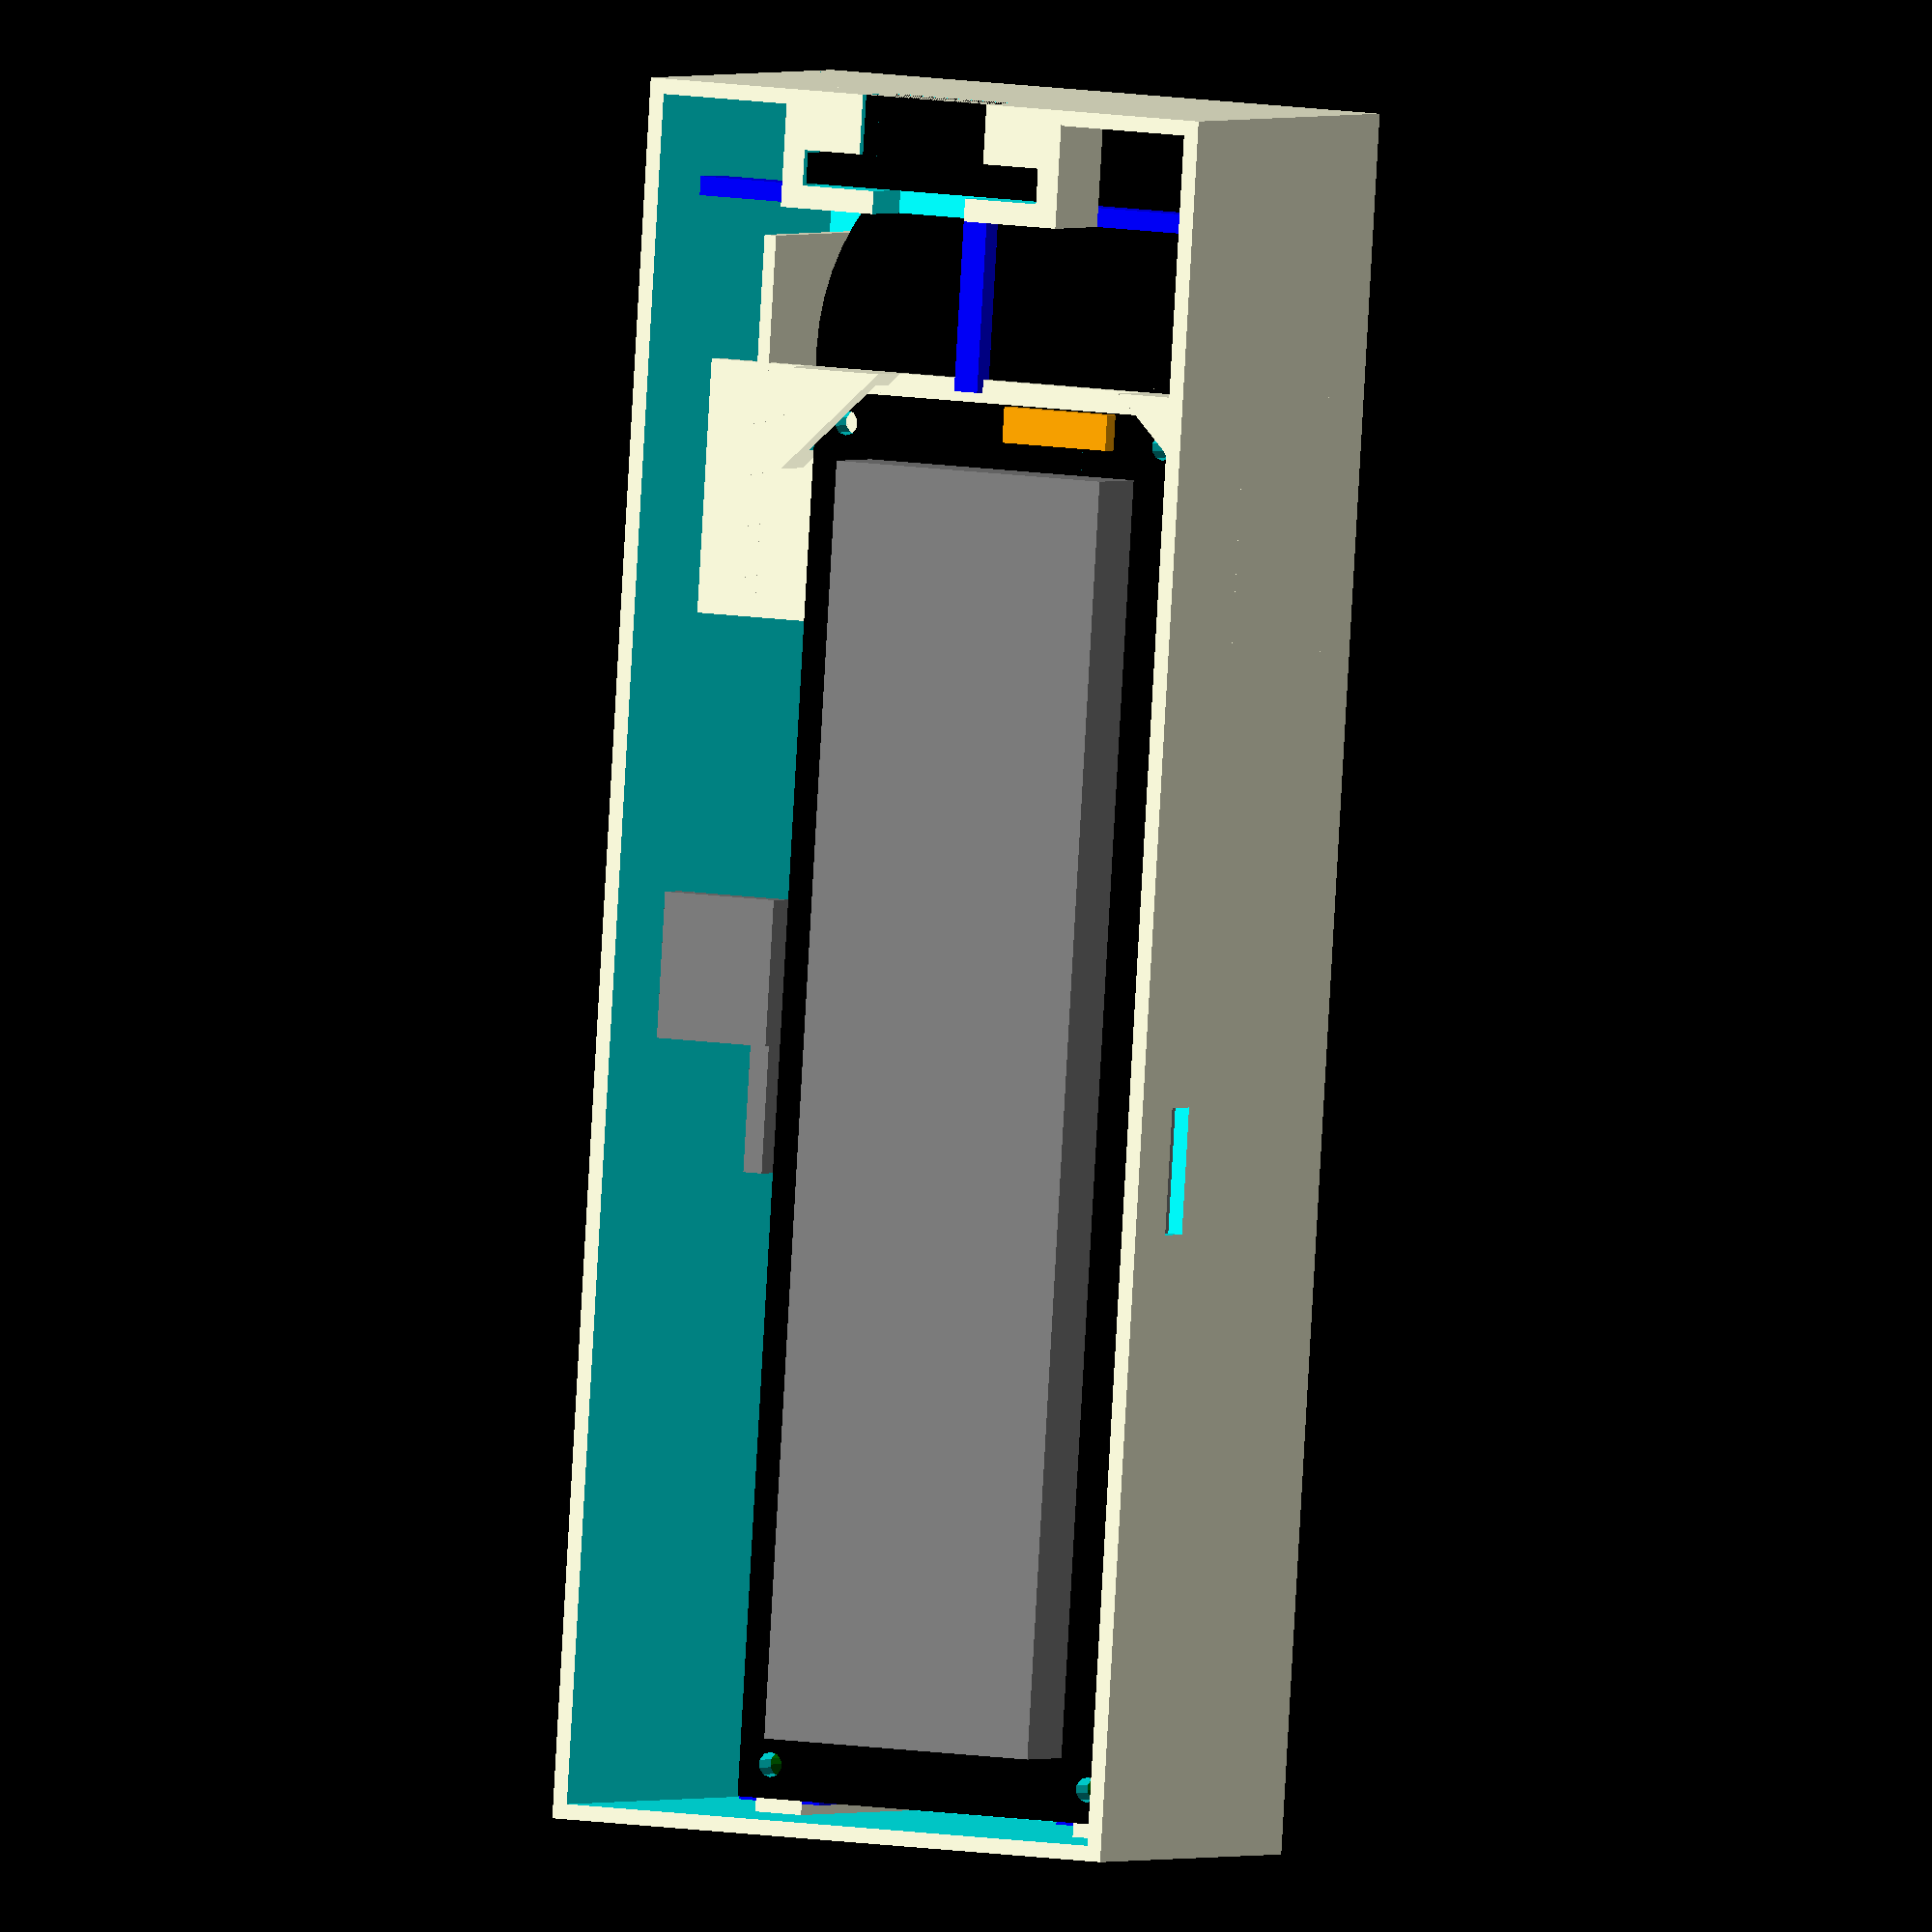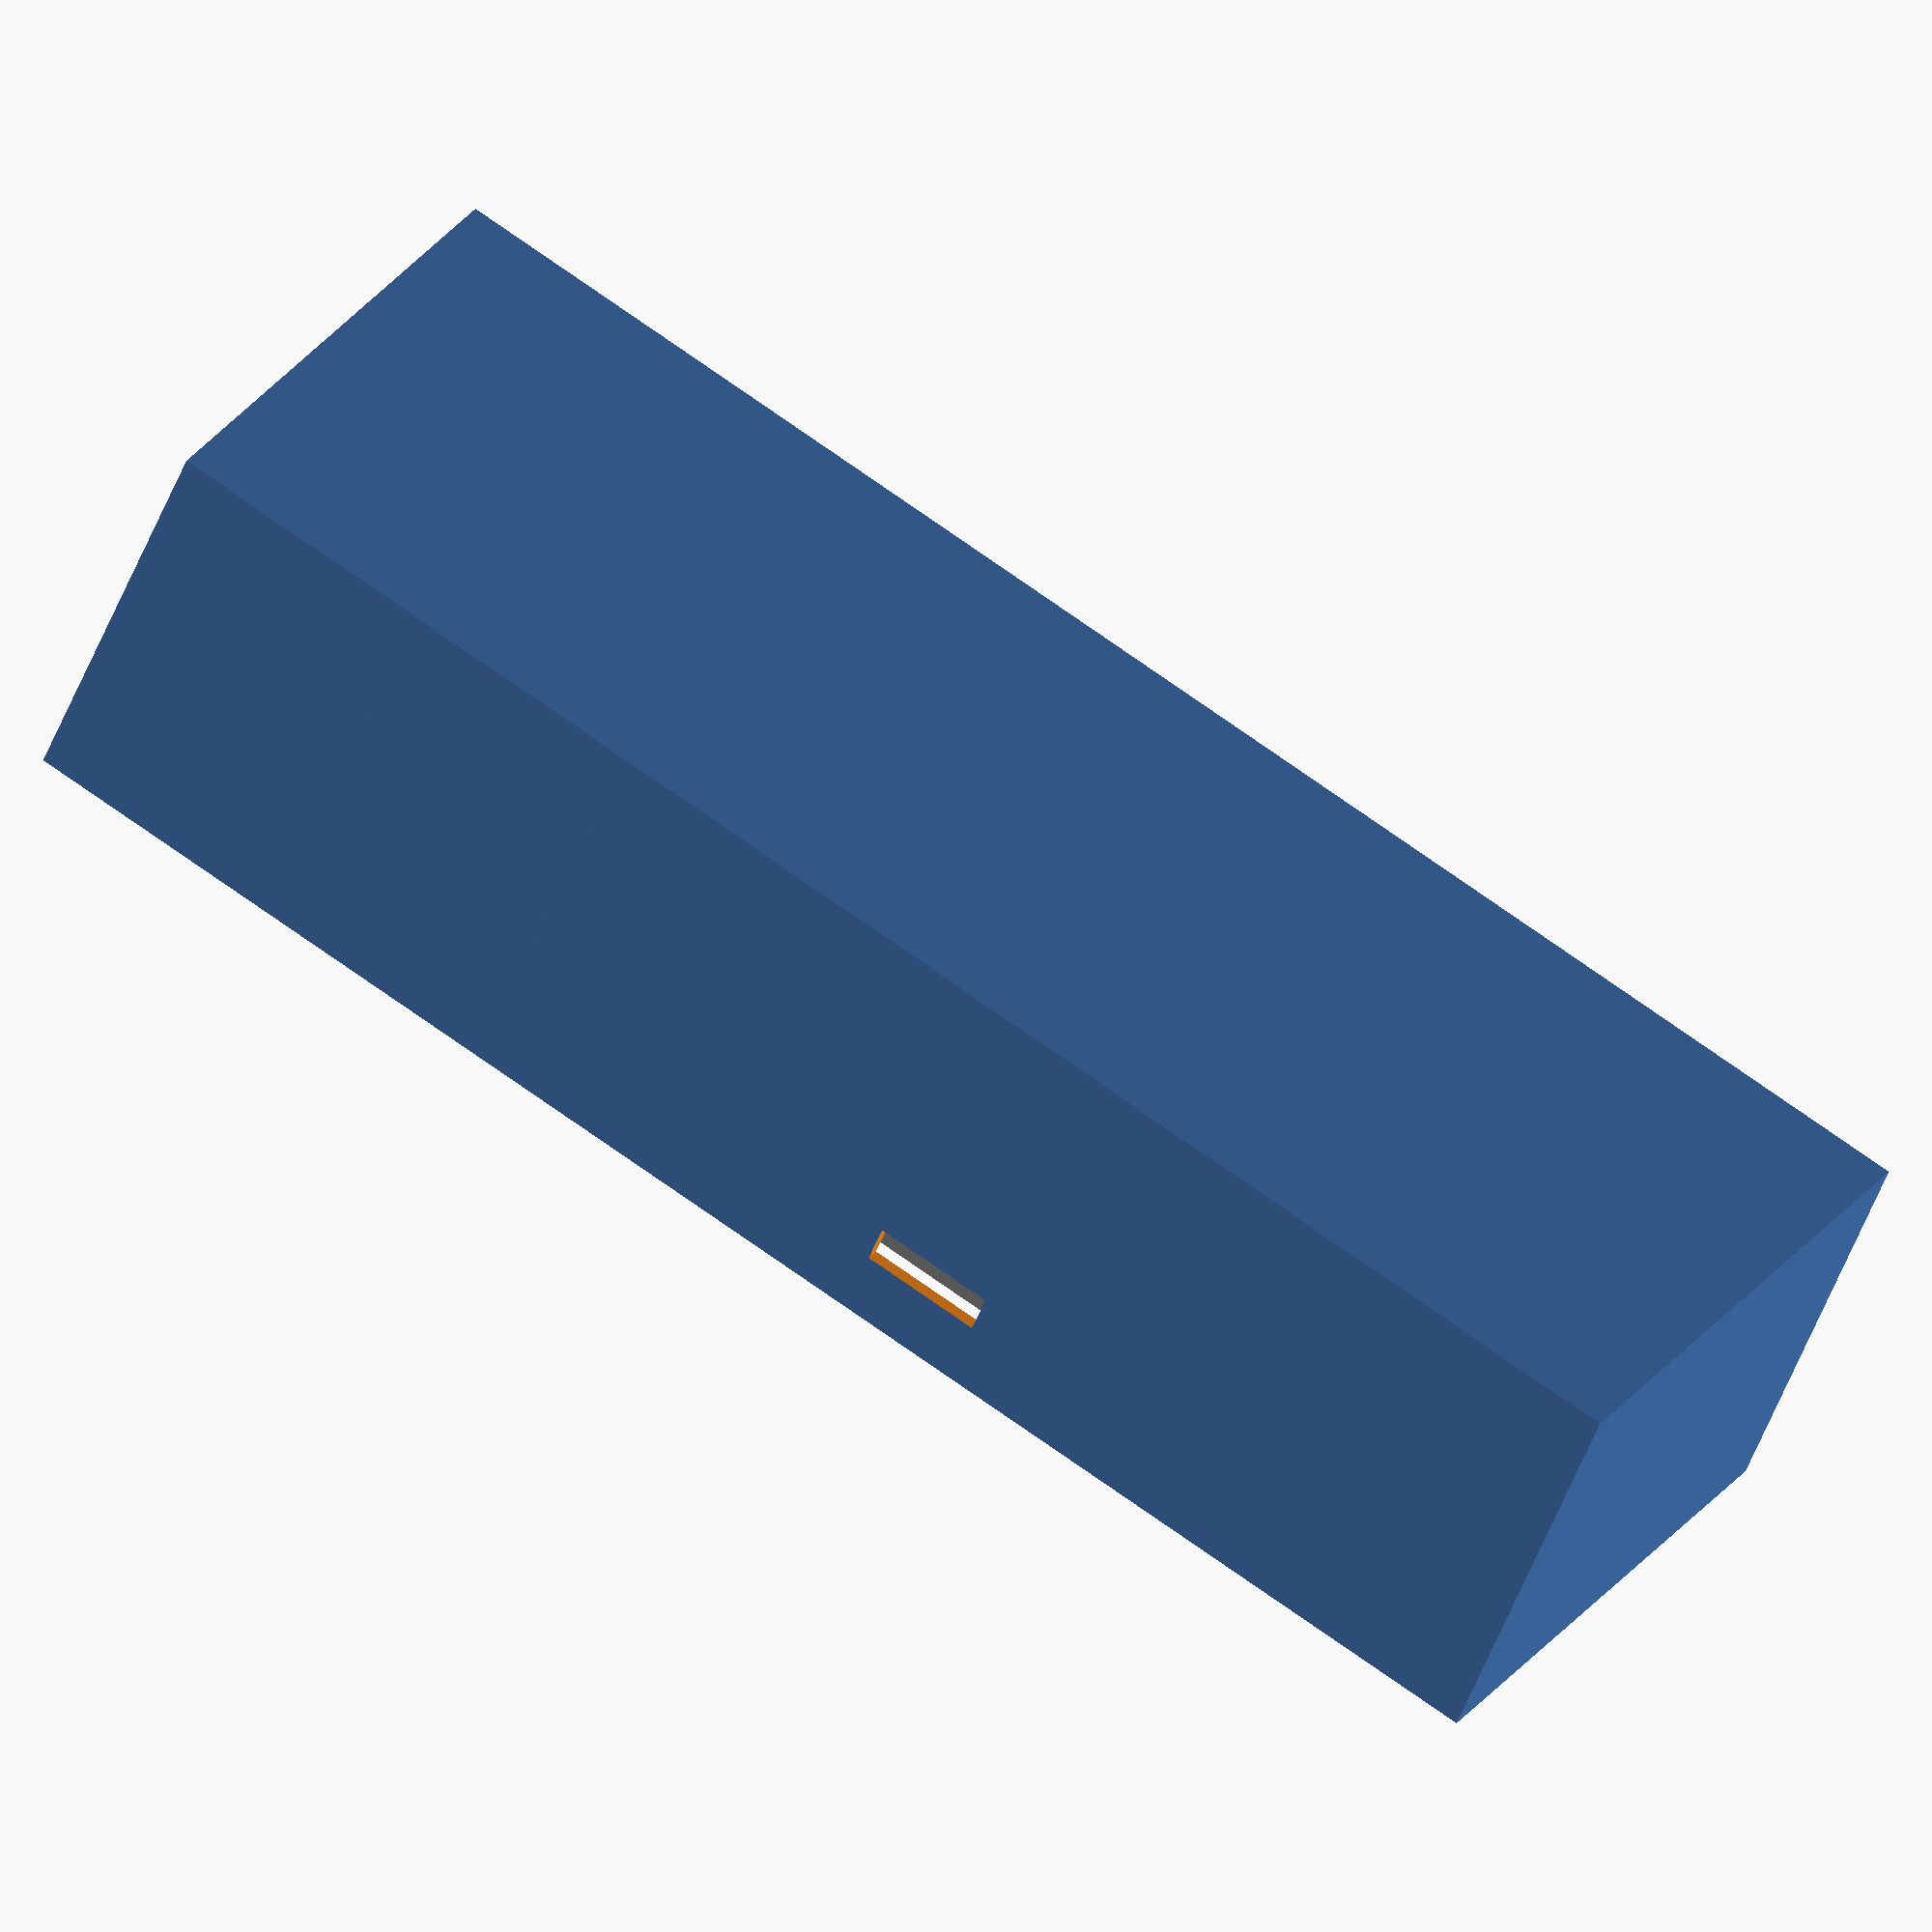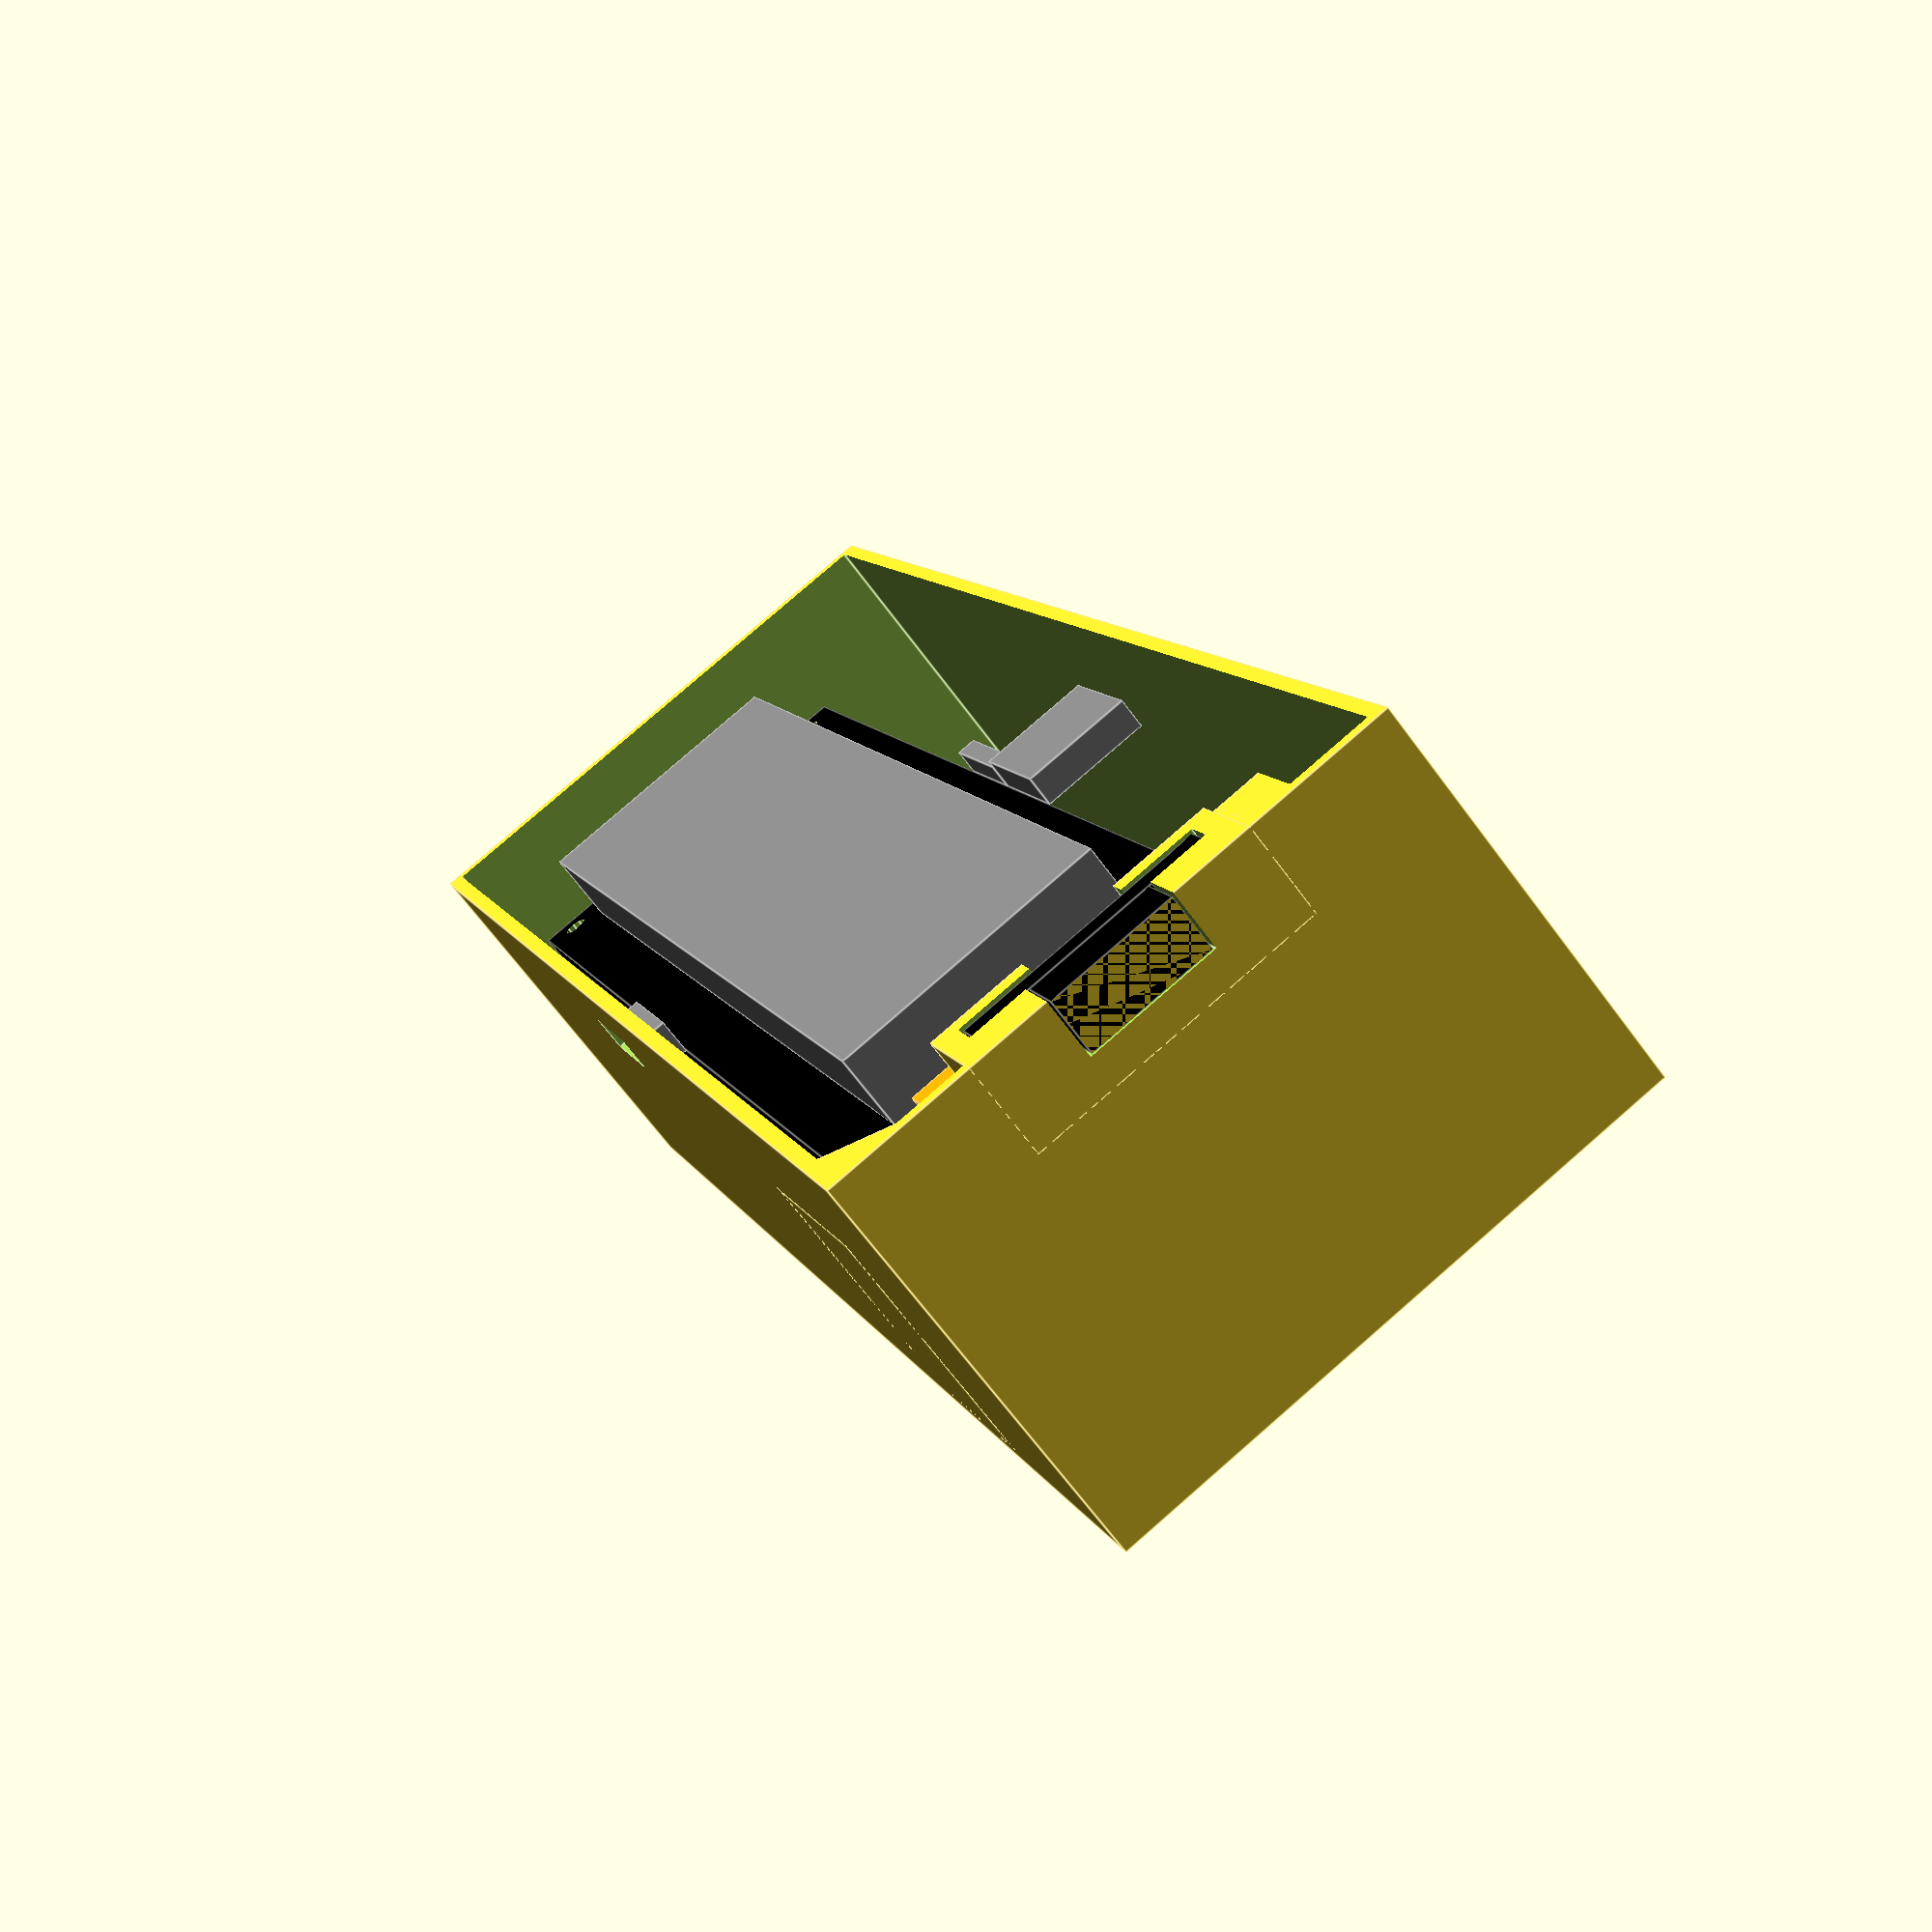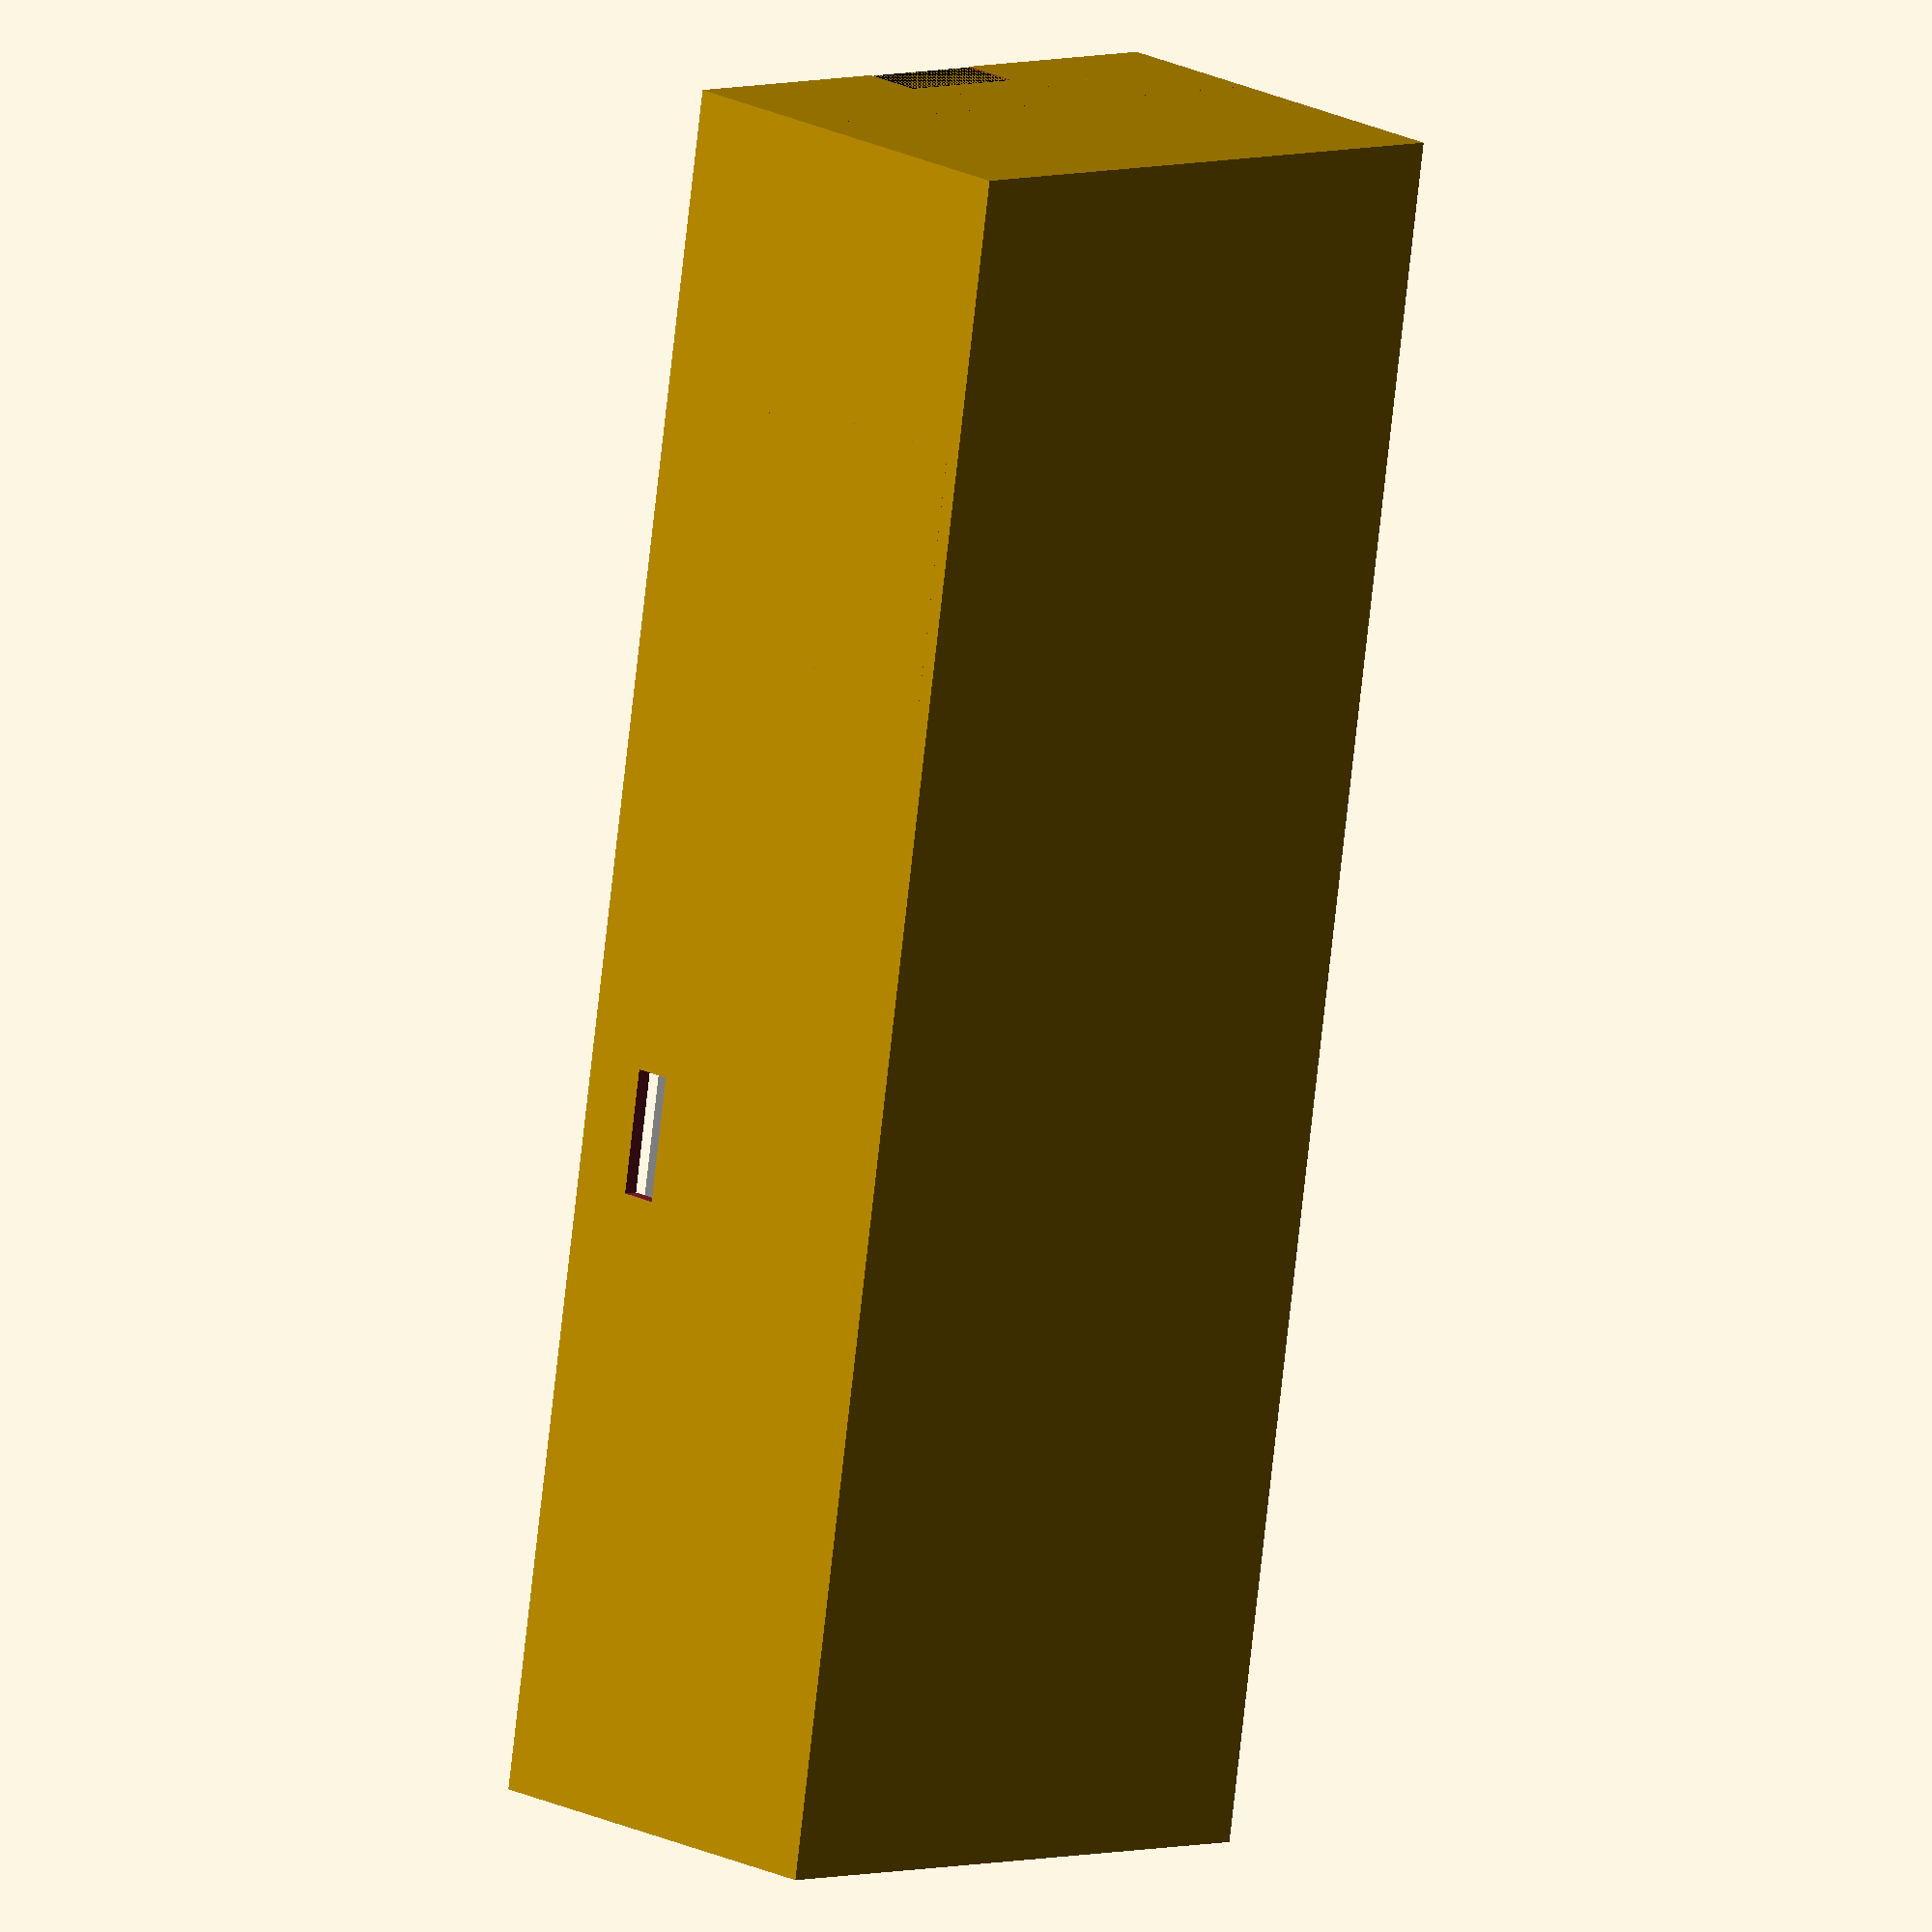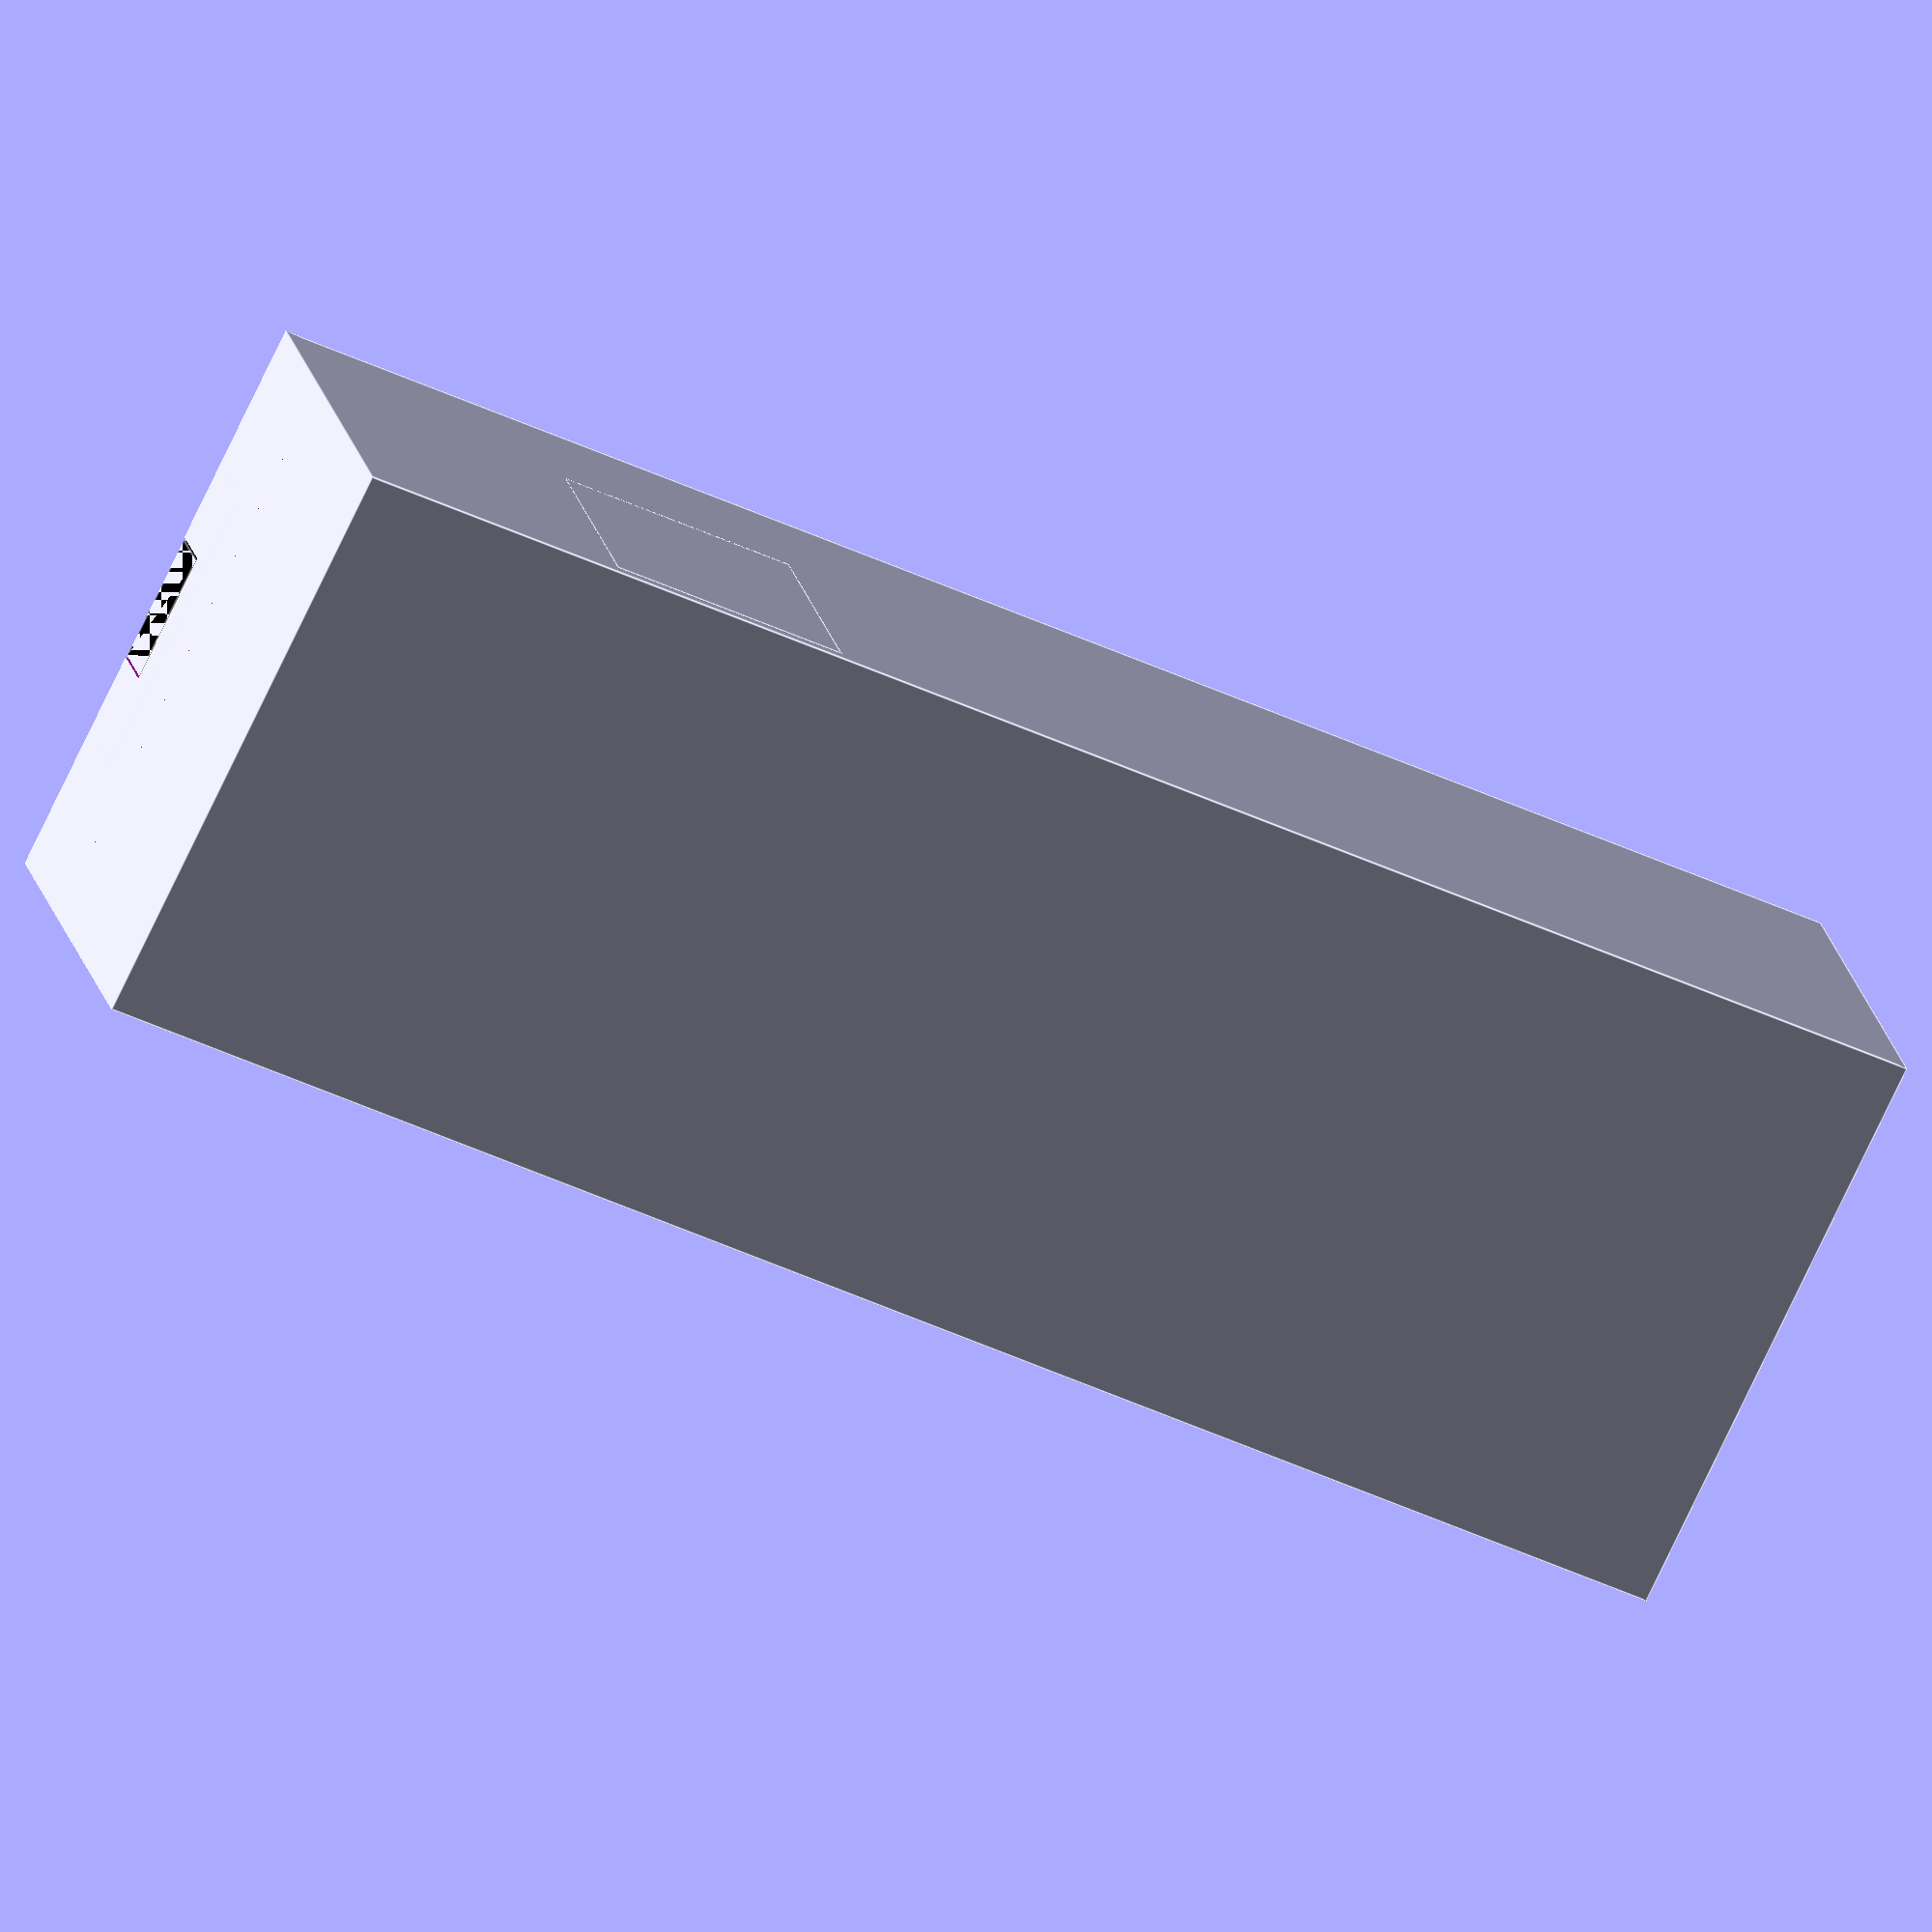
<openscad>
board_size = [110.5, 33, 2];

board_top_height = 6.1;

board_batt_size = [77, 20.9, 19];
board_batt_pos = [14.5, 6.5];

board_sw_overflow = 2.2;
board_sw_x = 46.8;
board_sw_hole = [10, 3];

board_usb_overflow = 1.6;
board_usb_x = 49;
board_usb_hole = [10, 2];

board_sd_overflow = 9.5;
board_sd_x = 59;
board_sd_size = [11.5, 2.6];

board_holes_x = [2.67, board_size.x - 2.29];
board_holes_y = 2.59;
board_holes_dist = 27.71;
board_holes_dia = 2;

board_antennas_size = [2.8, 9, 1.5];
board_antennas_pos = [board_size.x - board_antennas_size.x, 6.9];

usb_sck_size = [7.3 - 2.4, 10.4, 4.5];
usb_sck_foot_size = [2.4, 2 * 4.8 + usb_sck_size.y, 4.5];

speaker_dia = 40;
speaker_dia2 = 20;
speaker_height = 18.7;

// ---------------------------------------------

board_h = speaker_height + 1.2;

left_inset = 1;

fatness = 1.2;
inset = .2;

DEBUG = true;
//DEBUG = false;

// ---------------------------------------------

inner_box = [134.5, 45.5, 30];

box = [inner_box.x + 2 * fatness, inner_box.y + 2 * fatness, inner_box.z + 2 * fatness];

echo("Box size ", box.x, " x ", box.y, " x ", box.z);
echo("Inner box size ", inner_box.x, " x ", inner_box.y, " x ", inner_box.z);

// ---------------------------------------------

module triangle(o_len, a_len, depth, center = false) {
    centroid = center ? [- a_len / 3, - o_len / 3, - depth / 2] : [0, 0, 0];
    translate(centroid) linear_extrude(height = depth)
        {
            polygon(points = [[0, 0], [a_len, 0], [0, o_len]], paths = [[0, 1, 2]]);
        }
}

module Board(x, y, z) {
    translate([x, y, z]) union() {
        difference() {
            color("black") cube(board_size);
            for (r = [0:1]) {
                translate([board_holes_x[0], board_holes_y + r * board_holes_dist, - .01])
                    cylinder(d = board_holes_dia, h = 10, $fn = 10);
                translate([board_holes_x[1], board_holes_y + r * board_holes_dist, - .01])
                    cylinder(d = board_holes_dia, h = 10, $fn = 10);
            }
        }

        color("gray") {
            translate([board_sw_x, - board_sw_overflow, board_size.z]) cube([board_sw_hole[0], board_sw_overflow, board_sw_hole[1]]);

            translate([board_usb_x, board_size.y, board_size.z]) cube([board_usb_hole[0], board_usb_overflow, board_usb_hole[1]]);
            translate([board_sd_x, board_size.y, board_size.z]) cube([board_sd_size[0], board_sd_overflow, board_sd_size[1]]);
        }

        color("gray") translate([5, 5, board_size.z - .01]) cube([board_size.x - 10, board_size.y - 10, board_top_height]);

        color("gray") translate([board_batt_pos.x, board_batt_pos.y, - board_batt_size.z + .01]) {
            cube(board_batt_size);
        }

        color("orange") translate([board_antennas_pos.x, board_antennas_pos.y, board_size.z]) cube(board_antennas_size);
    }
}

module Speaker(x, y, z) {
    bottom_height = 12;
    translate([x + speaker_dia / 2, y + speaker_dia / 2, z]) color("black") {
        cylinder(h = bottom_height, d = speaker_dia, $fn = 60);
        translate([0, 0, bottom_height]) cylinder(h = speaker_height - bottom_height, d = speaker_dia2, $fn = 60);
    }
}

module BoardCol(x, y, z, h) {
    side = [6, 7];
    hole_dia = 2.5;

    difference() {
        translate([x - (side.x / 2), y - (side.y / 2), z]) {
            color("blue") cube([side.x, side.y, h]);
        }
        translate([x, y, z - .01]) {
            color("green") cylinder(d = hole_dia, h = h + .02, $fn = 15);
        }
    }
}

module UsbSocket(x, y, z) {
    translate([x, y, z]) union() color("black") {
        cube(usb_sck_foot_size);
        translate([usb_sck_foot_size.x, (usb_sck_foot_size.y - usb_sck_size.y) / 2]) cube(usb_sck_size);
    }
}

// ---------------------------------------------

// bottom
difference() {
    // main box
    union() {
        difference() {
            cube(box);
            translate([fatness, fatness, fatness]) {
                cube([inner_box.x, inner_box.y, box.z]);
            }

            // switch hole
            translate([fatness + inset + left_inset + board_sw_x, - .01, fatness + board_h + board_size.z + 1]) // +1 = correction
                cube([board_sw_hole[0], 10, board_sw_hole[1]]);

            // USB socket hole
            translate([box.x - usb_sck_size.x - usb_sck_foot_size.x, (box.y - usb_sck_size.y) / 2 - .3, box.z - usb_sck_foot_size.z - .4]) {
                cube([100, 11, 100]);
            }

//            // DEBUG - front wall
//            translate([fatness, - .01, fatness]) cube([inner_box.x, fatness + .02, 100]);
//            // DEBUG - right wall
//            translate([box.x - fatness - .01, fatness, fatness]) cube([100, inner_box.y, 100]);
        }

        // USB socket
        if (DEBUG) {
            UsbSocket(box.x - usb_sck_size.x - usb_sck_foot_size.x, (box.y - usb_sck_foot_size.y) / 2, box.z - usb_sck_foot_size.z - .2);
        }

        // the +1 is a space tolerance for the board
        translate([fatness + left_inset, fatness, fatness]) {
            translate([.2, .2]) {
                if (DEBUG) Board(0, 2, board_h);
                BoardCol(board_holes_x[0], 2 + board_holes_y, 0, board_h);
                BoardCol(board_holes_x[0], 2 + board_holes_y + board_holes_dist, 0, board_h);
            }

            // speaker holder
            translate([board_batt_pos.x + board_batt_size.x + 1, 0]) {
                spk_tolerance = .25;
                h = speaker_height + 1.2;

                if (DEBUG) Speaker(1, spk_tolerance, 0);

                translate([0, - fatness]) difference() {
                    cube([20, box.y, h]);
                    translate([- .01, fatness]) cube([100, box.y - 2 * fatness, speaker_height + .2]);
                }

                translate([0, speaker_dia + (spk_tolerance * 2)]) cube([30, 1, h]);
            }

            // board corner-holders
            translate([board_size.x - 14.5, 0]) {
                height_tolerance = .3;

                translate([0, 0, speaker_height + 1.2 - .01]) difference() {
                    translate([16.5, 0]) rotate([0, 0, 90]) triangle(8, 8, 4);
                    translate([8, 1.8]) cube([7.5, 10, board_size.z + height_tolerance]);
                }
                // this is a bit wild... I hope I'll never have to rework this :-|
                translate([0, 37, speaker_height + 1.2 - .01]) difference() {
                    translate([16.5, 0]) rotate([0, 0, 180]) triangle(8, 8, 4);
                    translate([8, - 11.5]) cube([7.5, 10, board_size.z + height_tolerance]);
                }
            }

            // USB socket holder
            translate([inner_box.x - usb_sck_size.x - usb_sck_foot_size.x - 2 + inset,
                        (inner_box.y - usb_sck_foot_size.y) / 2 - 2,
                            inner_box.z - usb_sck_foot_size.z + fatness - 3]) difference() {
                main_cube = [usb_sck_foot_size.x + usb_sck_size.x + 2, usb_sck_foot_size.y + 4, usb_sck_foot_size.z + 3];

                // main cube
                cube(main_cube);

                // socket "hole"
                tolerance = .2;
                translate([2 - tolerance, 2 - tolerance, 3 - .3]) {
                    cube([usb_sck_foot_size.x + (tolerance*2), usb_sck_foot_size.y + (tolerance*2), 100]);
                    translate([usb_sck_foot_size.x, (usb_sck_foot_size.y - usb_sck_size.y) / 2])
                        cube([100, usb_sck_size.y + (tolerance*2), 100]);
                }

                // cables hole (to inside)
                translate([- .01, (main_cube.y - 8) / 2, 3 - .3]) {
                    cube([10, 8, 10]);
                }
            }

            // weird construction helpers (to support the USB socket holder printing)
            translate([board_batt_pos.x + board_batt_size.x + 20, (inner_box.y - 2) / 2, speaker_height + .2]) color("blue") {
                l = inner_box.x - (board_batt_pos.x + board_batt_size.x + 20);
                cube([l, 2, 2]);
            }
            translate([inner_box.x - 9.1, 0, speaker_height + 2]) color("blue") {
                cube([1.5, inner_box.y, 3 + .01]);
            }
        }

        // cols & wall connections
        translate([fatness - .01, 4, fatness]) cube([2, 4, board_h]);
        translate([fatness - .01, board_size.y - 1.25, fatness]) cube([2, 4, board_h]);
    }
}

//// cover
//translate([0, - 60])
//    //    translate([- fatness - inset / 2, 30 + box.y + fatness + inset / 2, box.z + fatness + inset]) rotate([180])
//    difference() {
//        size_inner = box;
//        size_outter = [box.x + 2 * fatness + inset, box.y + 2 * fatness + inset, box.z + fatness + inset];
//
//        // main box
//        union() {
//            difference() {
//                cube([size_outter.x, size_outter.y, size_outter.z]);
//                translate([fatness + inset / 2, fatness + inset / 2, fatness]) {
//                    cube([size_inner.x, size_inner.y, 100]);
//                }
//            }
//        }
//    }


</openscad>
<views>
elev=358.8 azim=273.6 roll=26.0 proj=o view=wireframe
elev=230.6 azim=149.7 roll=20.3 proj=o view=wireframe
elev=248.2 azim=249.9 roll=143.4 proj=p view=edges
elev=342.2 azim=261.1 roll=136.0 proj=o view=wireframe
elev=158.8 azim=154.1 roll=12.1 proj=o view=edges
</views>
